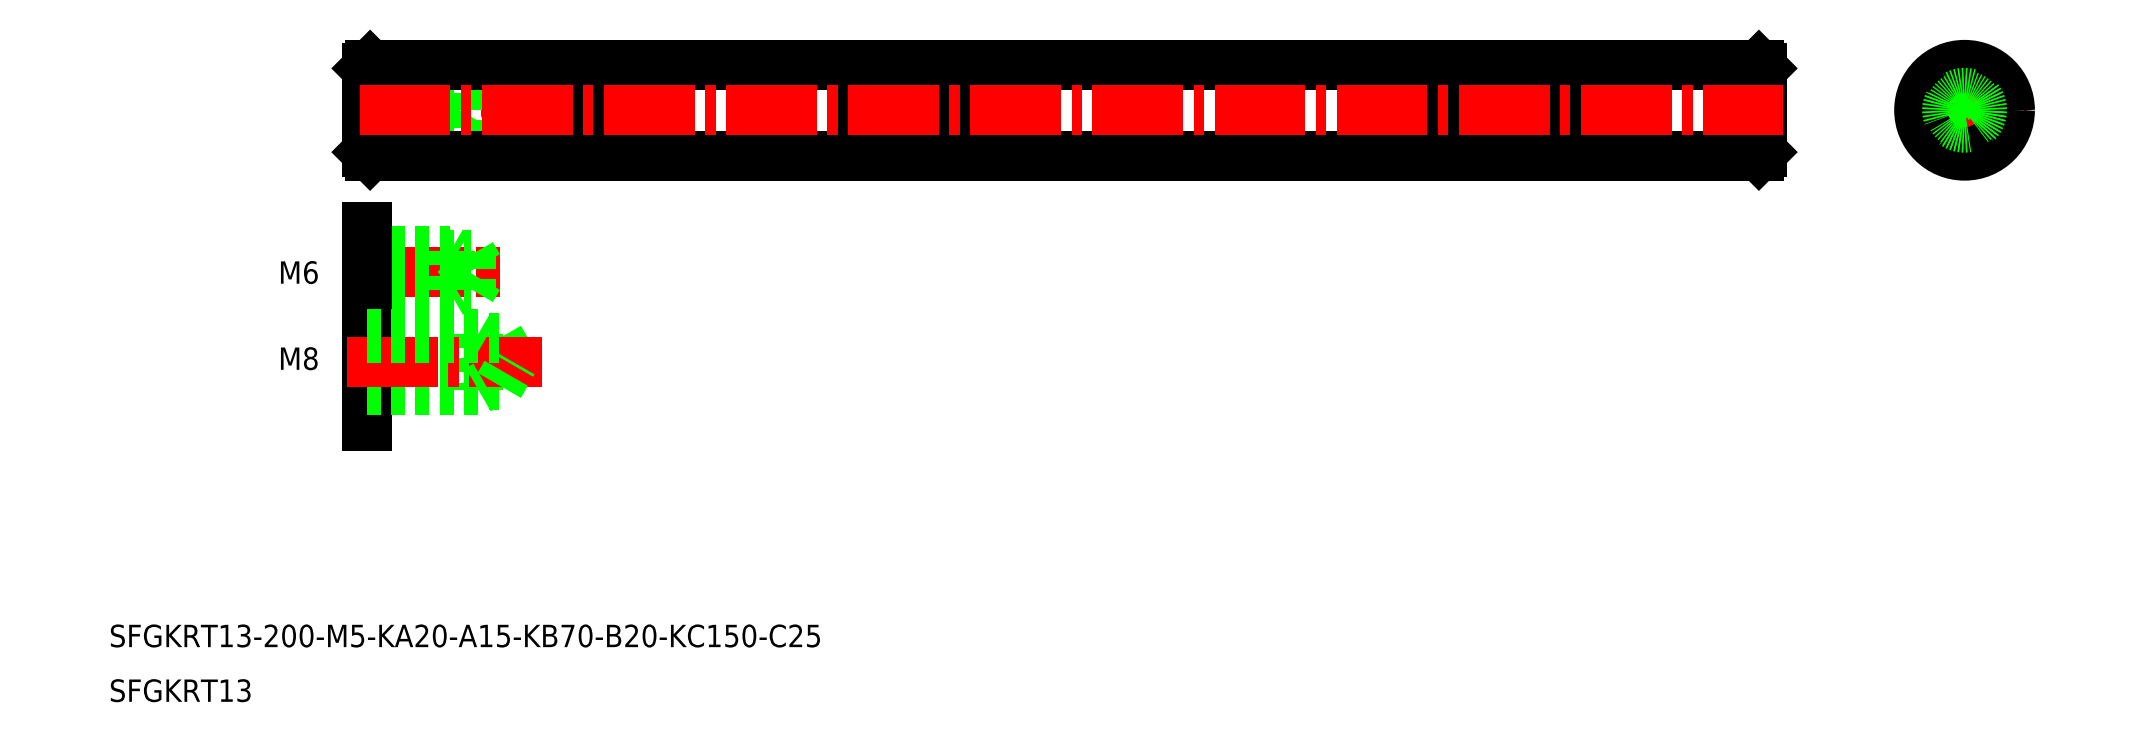
<metadata>
{"format":"dxf","ext":"dxf","renderer":"ezdxf+matplotlib","layout":"modelspace","background":"white","min_lineweight":24,"dpi":150}
</metadata>
<code>
0
SECTION
2
ENTITIES
0
TEXT
8
0
10
45.75
20
134.6
30
0
40
3.2
1
SFGKRT13-200-M5-KA20-A15-KB70-B20-KC150-C25
0
TEXT
8
0
10
45.75
20
126.8
30
0
40
3.2
1
SFGKRT13
0
LINE
8
CENTER
10
302.7
20
211.6
30
0
11
320.6
21
211.6
31
0
0
LINE
8
0
10
305.6
20
209.1
30
0
11
308.1
21
209.1
31
0
0
LINE
8
0
10
305.6
20
214.1
30
0
11
308.1
21
214.1
31
0
0
LINE
8
CENTER
10
311.6
20
202.6
30
0
11
311.6
21
220.5
31
0
0
CIRCLE
8
0
10
311.6
20
211.6
30
0
40
6.5
0
LINE
8
0
10
308.1
20
209.1
30
0
11
308.1
21
214.1
31
0
0
LINE
8
0
10
105.2
20
214.1
30
0
11
115.2
21
214.1
31
0
0
LINE
8
0
10
105.2
20
209.1
30
0
11
115.2
21
209.1
31
0
0
ARC
8
0
10
105.2
20
211.6
30
0
40
2.5
50
89.99
51
270
0
ARC
8
0
10
115.2
20
211.6
30
0
40
2.5
50
270
51
90.01
0
LINE
8
0
10
155.2
20
209.1
30
0
11
170.2
21
209.1
31
0
0
LINE
8
0
10
155.2
20
214.1
30
0
11
170.2
21
214.1
31
0
0
ARC
8
0
10
155.2
20
211.6
30
0
40
2.5
50
89.99
51
270
0
ARC
8
0
10
170.2
20
211.6
30
0
40
2.5
50
270
51
90.01
0
LINE
8
0
10
235.2
20
209.1
30
0
11
255.2
21
209.1
31
0
0
LINE
8
0
10
235.2
20
214.1
30
0
11
255.2
21
214.1
31
0
0
ARC
8
0
10
235.2
20
211.6
30
0
40
2.5
50
89.99
51
270
0
ARC
8
0
10
255.2
20
211.6
30
0
40
2.5
50
270
51
90.01
0
CIRCLE
8
0
10
311.6
20
211.6
30
0
40
6
0
LINE
8
0
10
95.67
20
213.7
30
0
11
96.88
21
211.6
31
0
0
LINE
8
0
10
95.67
20
213.7
30
0
11
95.67
21
209.5
31
0
0
LINE
8
0
10
92.67
20
214.1
30
0
11
92.67
21
209.1
31
0
0
LINE
8
0
10
282.2
20
218.1
30
0
11
282.2
21
205.1
31
0
0
LINE
8
0
10
83.17
20
218.1
30
0
11
83.17
21
205.1
31
0
0
LINE
8
0
10
82.67
20
217.6
30
0
11
82.67
21
205.6
31
0
0
LINE
8
0
10
282.7
20
217.6
30
0
11
282.7
21
205.6
31
0
0
LINE
8
0
10
82.67
20
209.1
30
0
11
92.67
21
209.1
31
0
0
LINE
8
0
10
82.67
20
209.5
30
0
11
95.67
21
209.5
31
0
0
LINE
8
0
10
82.67
20
205.6
30
0
11
83.17
21
205.1
31
0
0
LINE
8
0
10
95.67
20
209.5
30
0
11
96.88
21
211.6
31
0
0
LINE
8
0
10
92.67
20
209.1
30
0
11
93.27
21
209.4
31
0
0
LINE
8
0
10
282.2
20
205.1
30
0
11
282.7
21
205.6
31
0
0
LINE
8
0
10
82.67
20
214.1
30
0
11
92.67
21
214.1
31
0
0
LINE
8
0
10
82.67
20
213.7
30
0
11
95.67
21
213.7
31
0
0
LINE
8
0
10
83.17
20
218.1
30
0
11
82.67
21
217.6
31
0
0
LINE
8
0
10
92.67
20
214.1
30
0
11
93.27
21
213.7
31
0
0
LINE
8
0
10
282.2
20
218.1
30
0
11
282.7
21
217.6
31
0
0
LINE
8
0
10
83.17
20
205.1
30
0
11
282.2
21
205.1
31
0
0
LINE
8
0
10
83.17
20
218.1
30
0
11
282.2
21
218.1
31
0
0
LINE
8
CENTER
10
81.67
20
211.6
30
0
11
285.5
21
211.6
31
0
0
CIRCLE
8
0
10
311.6
20
211.6
30
0
40
2.5
0
CIRCLE
8
0
10
311.6
20
211.6
30
0
40
2.1
0
LINE
8
CENTER
10
80.89
20
188.4
30
0
11
101.8
21
188.4
31
0
0
LINE
8
0
10
82.67
20
185.9
30
0
11
97.67
21
185.9
31
0
0
LINE
8
0
10
82.67
20
190.9
30
0
11
97.67
21
190.9
31
0
0
LINE
8
0
10
82.67
20
185.4
30
0
11
94.67
21
185.4
31
0
0
LINE
8
0
10
82.67
20
191.4
30
0
11
94.67
21
191.4
31
0
0
LINE
8
0
10
82.67
20
194.8
30
0
11
82.67
21
166.3
31
0
0
LINE
8
0
10
97.67
20
185.9
30
0
11
99.11
21
188.4
31
0
0
LINE
8
0
10
97.67
20
190.9
30
0
11
99.11
21
188.4
31
0
0
LINE
8
0
10
97.67
20
190.9
30
0
11
97.67
21
185.9
31
0
0
LINE
8
0
10
94.67
20
191.4
30
0
11
94.67
21
185.4
31
0
0
LINE
8
0
10
94.67
20
185.4
30
0
11
95.53
21
185.9
31
0
0
LINE
8
0
10
94.67
20
191.4
30
0
11
95.53
21
190.9
31
0
0
TEXT
8
0
10
70
20
186.7
30
0
40
3.2
1
M6
0
LINE
8
0
10
101.7
20
178.9
30
0
11
103.6
21
175.5
31
0
0
LINE
8
0
10
101.7
20
178.9
30
0
11
101.7
21
172.2
31
0
0
LINE
8
0
10
98.67
20
179.5
30
0
11
98.67
21
171.5
31
0
0
LINE
8
0
10
82.67
20
172.2
30
0
11
101.7
21
172.2
31
0
0
LINE
8
0
10
82.67
20
171.5
30
0
11
98.67
21
171.5
31
0
0
LINE
8
CENTER
10
79.88
20
175.5
30
0
11
107.8
21
175.5
31
0
0
LINE
8
0
10
101.7
20
172.2
30
0
11
103.6
21
175.5
31
0
0
LINE
8
0
10
98.67
20
171.5
30
0
11
99.75
21
172.2
31
0
0
LINE
8
0
10
82.67
20
178.9
30
0
11
101.7
21
178.9
31
0
0
LINE
8
0
10
82.67
20
179.5
30
0
11
98.67
21
179.5
31
0
0
LINE
8
0
10
98.67
20
179.5
30
0
11
99.75
21
178.9
31
0
0
TEXT
8
0
10
70
20
174.4
30
0
40
3.2
1
M8
0
VIEWPORT
8
0
10
5.863
20
4.053
30
0
40
11
41
7.305
68
    -1
69
     1
0
VIEWPORT
8
0
10
5.667
20
3.902
30
0
40
9.088
41
6.243
68
     1
69
     2
0
ENDSEC
0
EOF

</code>
